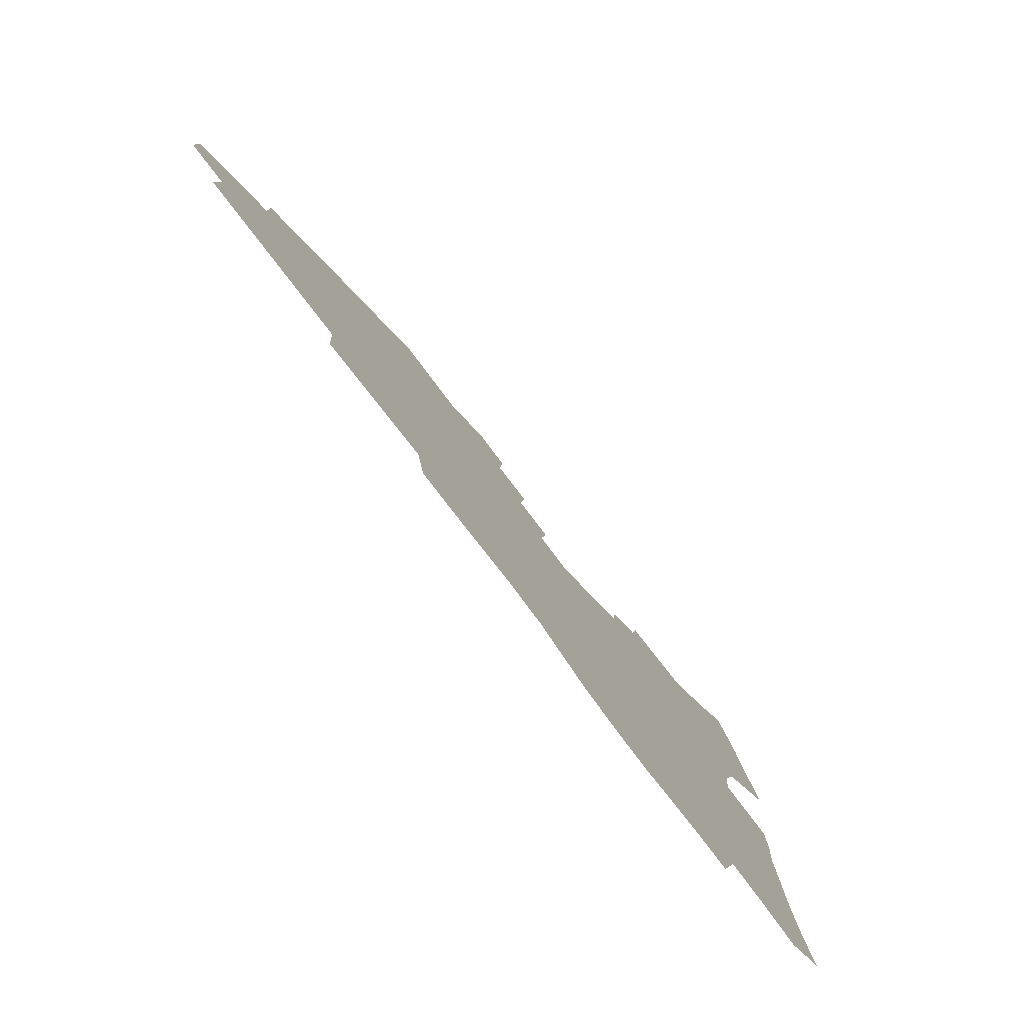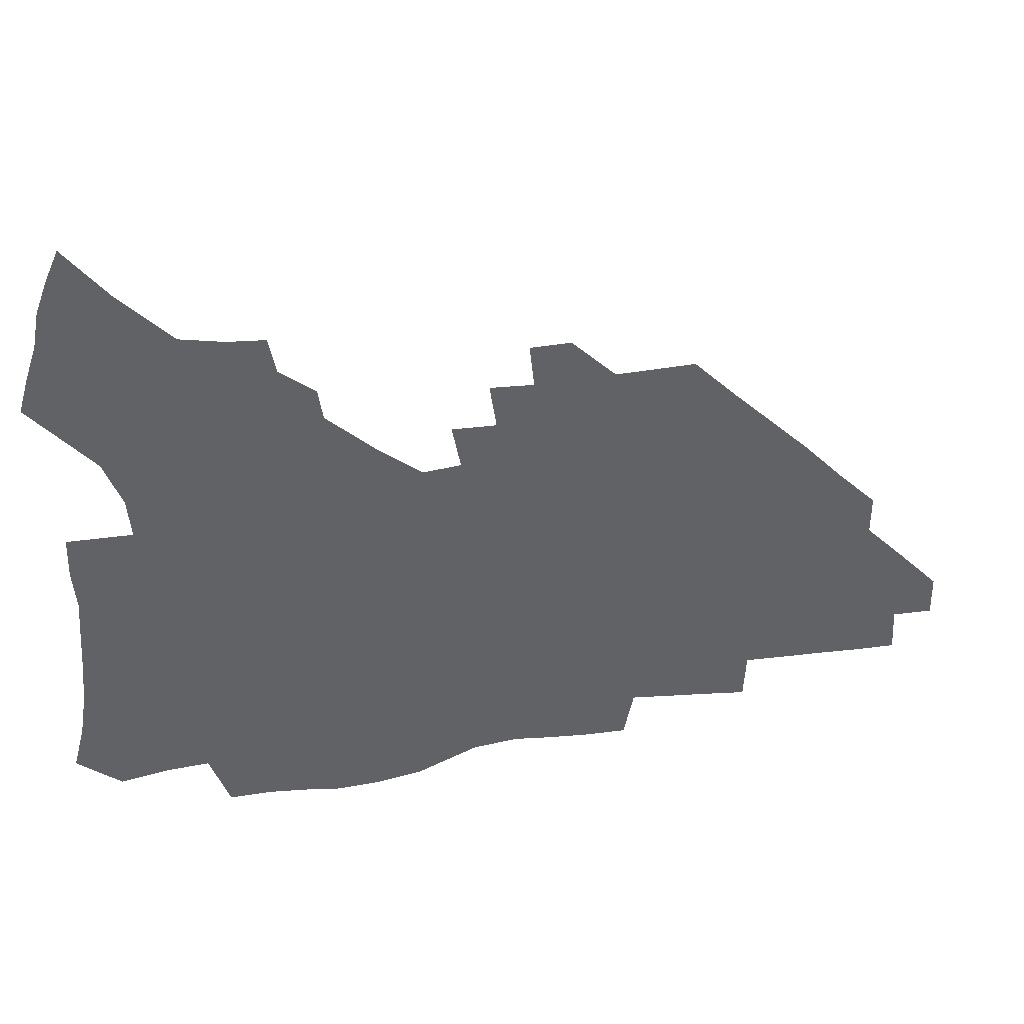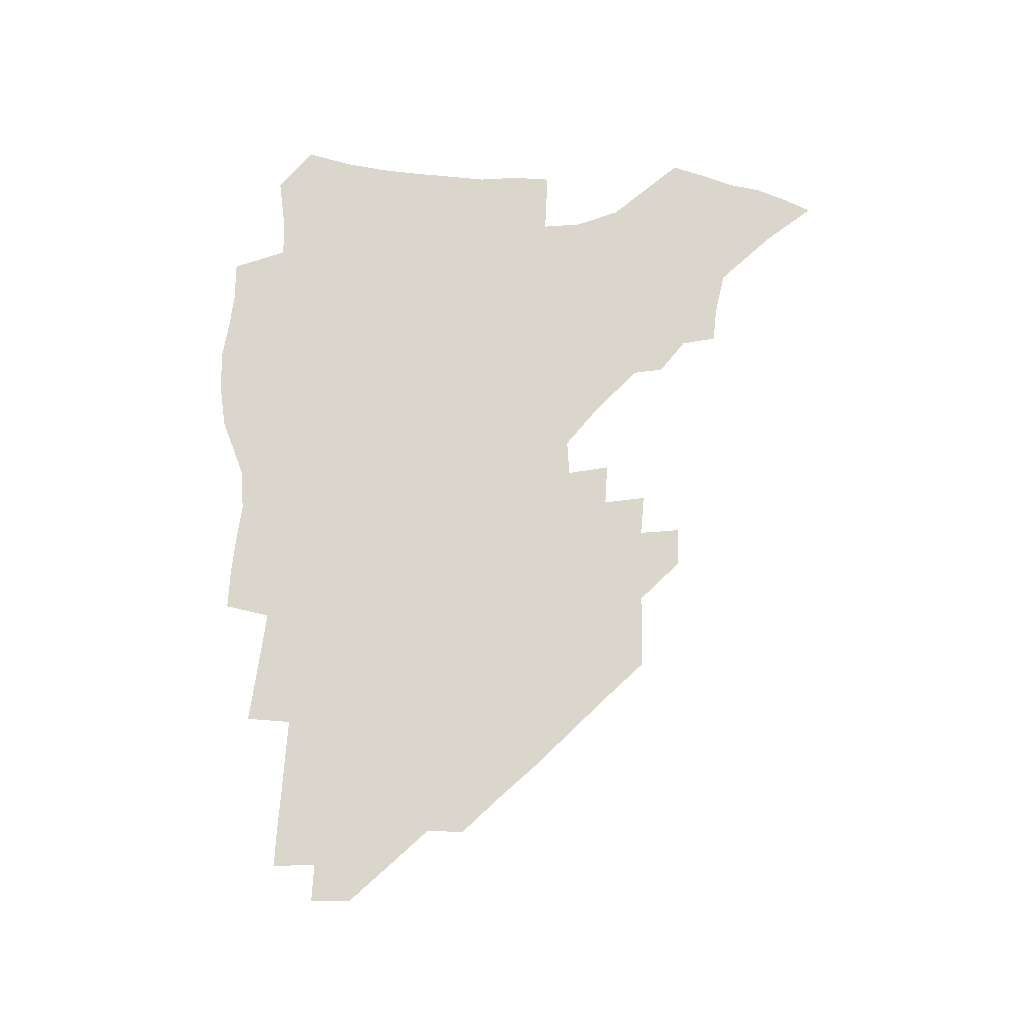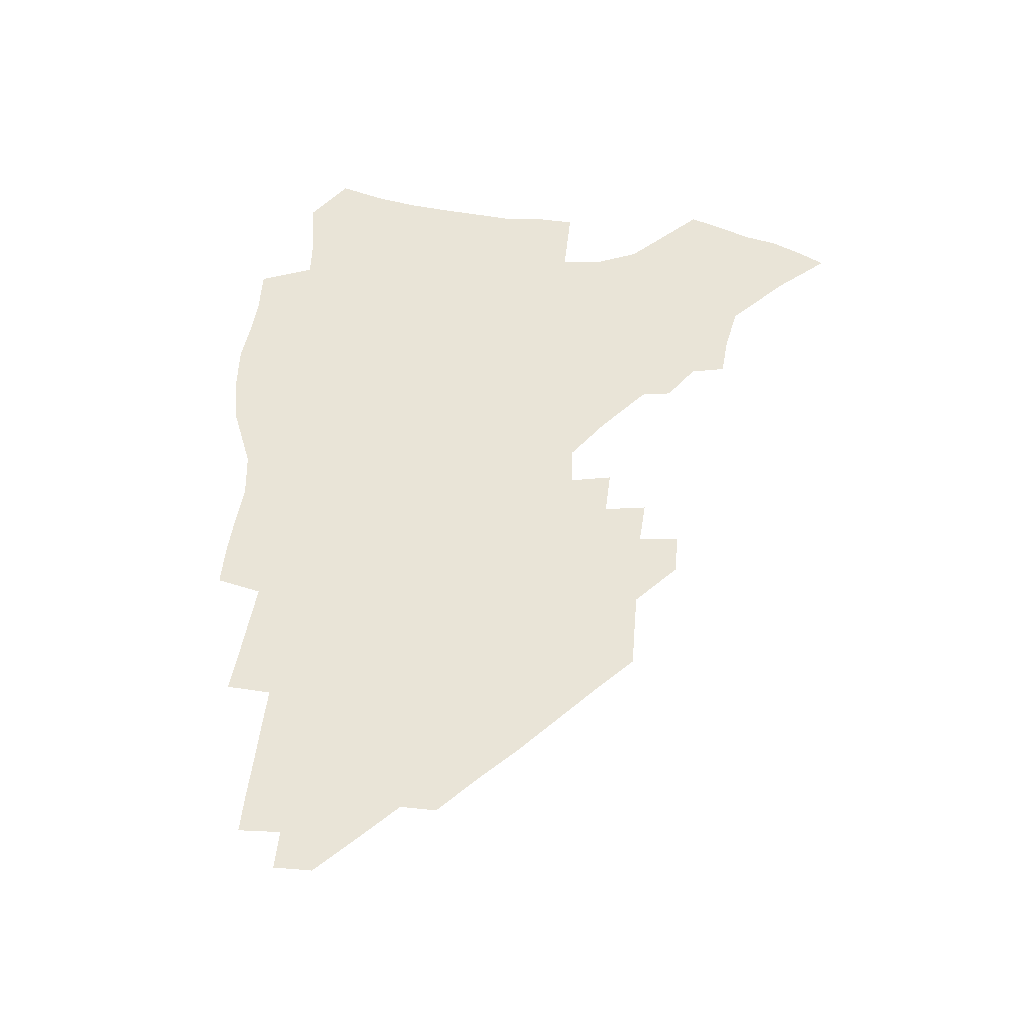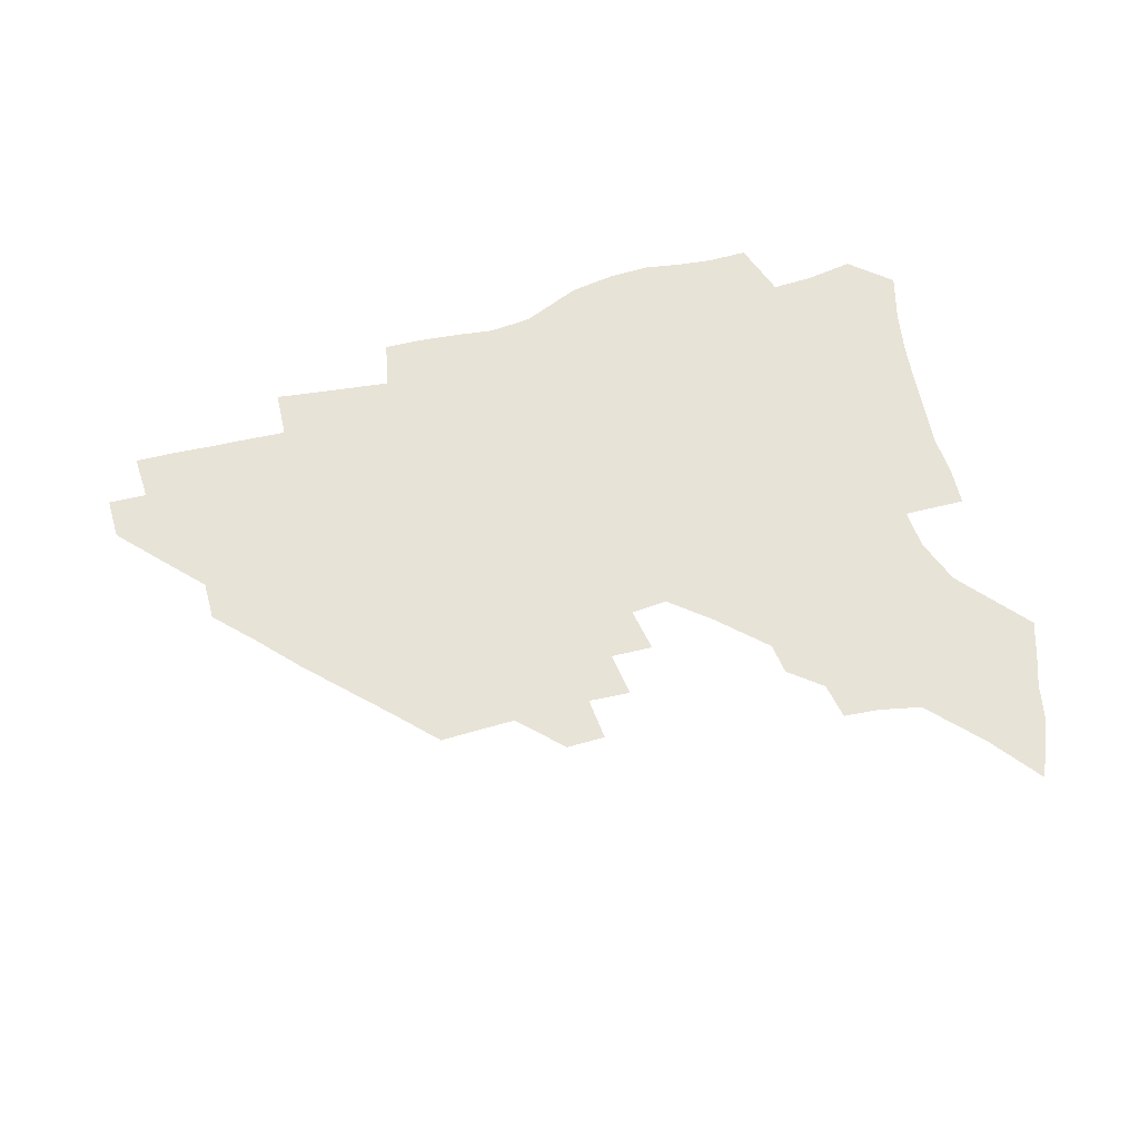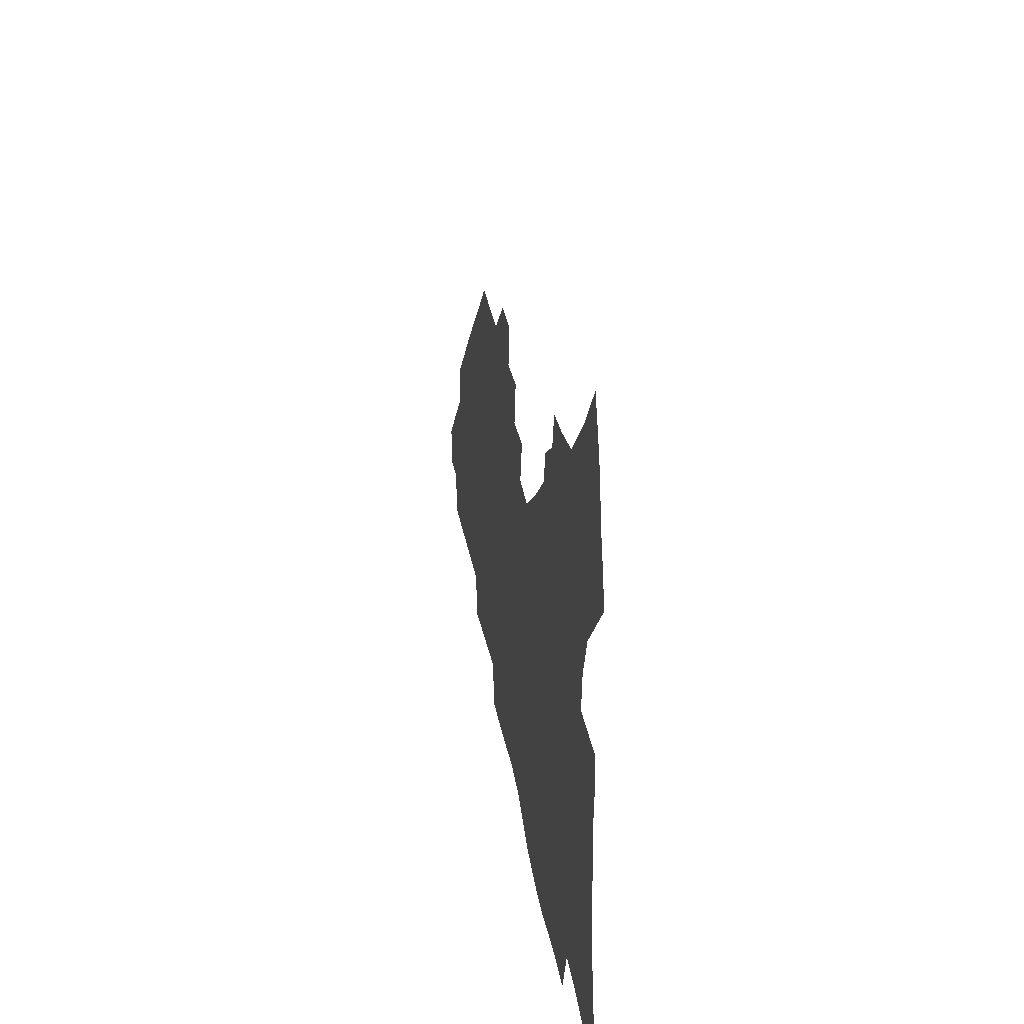
<metadata>
{"format":"obj","ext":"obj","renderer":"f3d","projection":"perspective","resolution":1024,"background":"white","views":[{"elev":-78.7,"azim":127.0,"up":"+Y"},{"elev":39.8,"azim":-11.1,"up":"+Y"},{"elev":73.9,"azim":91.6,"up":"+Z"},{"elev":61.2,"azim":95.7,"up":"+Z"},{"elev":61.9,"azim":164.6,"up":"+Z"},{"elev":32.2,"azim":-99.1,"up":"+Y"}]}
</metadata>
<code>
v 257 190.1 0
v 261.5 207.4 0
v 264 223.4 0
v 265.5 239 0
v 266.5 254.5 0
v 267.6 270 0
v 266.3 285.3 0
v 266.8 300.5 0
v 273.2 176.7 0
v 278.4 194.6 0
v 281.6 210.7 0
v 284.4 226.2 0
v 285.7 241 0
v 286.7 255.8 0
v 289.5 270.9 0
v 290.5 285.4 0
v 290.6 300 0
v 289.1 315.2 0
v 282.5 332.5 0
v 259 359.6 0
v 262.8 372.7 0
v 267.1 385.3 0
v 269.5 398.4 0
v 274 410.3 0
v 279 421.6 0
v 291.3 179.4 0
v 295.7 196.5 0
v 299.7 212.8 0
v 301.9 227.5 0
v 302.9 241.8 0
v 304.6 256.4 0
v 308.1 271.1 0
v 308.8 285 0
v 308.1 298.9 0
v 308.1 312.7 0
v 308.5 326.1 0
v 304.3 341.6 0
v 296.6 359.6 0
v 290.1 377.2 0
v 292.4 389.7 0
v 294.2 402.3 0
v 306.9 180.2 0
v 311.6 197.3 0
v 314.6 212.7 0
v 316.7 227.4 0
v 318.6 242 0
v 320.5 256.3 0
v 323.7 271 0
v 324.7 284.7 0
v 324.4 298.3 0
v 324.7 311.5 0
v 324.1 324.8 0
v 321.3 339.2 0
v 319.6 353 0
v 316.6 367.5 0
v 313.7 382 0
v 314.4 159.2 0
v 323 181.5 0
v 327 197.7 0
v 329.5 212.7 0
v 331 227 0
v 333.5 241.8 0
v 335.5 256.1 0
v 339.4 271.1 0
v 340.5 284.6 0
v 340.2 297.9 0
v 339.3 311.3 0
v 337.9 324.7 0
v 335.5 338.9 0
v 335.3 351.2 0
v 333.6 364 0
v 329.9 378.7 0
v 329.6 159.3 0
v 337.3 180.4 0
v 342.3 197.8 0
v 344.7 212.7 0
v 347.1 227.6 0
v 348.7 241.8 0
v 351.7 256.6 0
v 354.8 271.2 0
v 356.1 284.6 0
v 355.4 297.7 0
v 353 311.7 0
v 351 325.6 0
v 348.9 339.5 0
v 347.6 351.9 0
v 346.3 364 0
v 343.6 377.6 0
v 343.7 157.7 0
v 352.8 180.6 0
v 358 198.1 0
v 361.2 213.6 0
v 363 228.2 0
v 365.8 243.1 0
v 367.6 257.2 0
v 369.8 271.3 0
v 370.4 284.6 0
v 370.2 297.5 0
v 368.2 311 0
v 365 325.7 0
v 361.1 342 0
v 359.3 353.8 0
v 357.5 155.5 0
v 369 181.6 0
v 374.5 199.2 0
v 378 214.9 0
v 379.4 229.2 0
v 382.5 244.3 0
v 383.9 258.2 0
v 384.5 271.7 0
v 384.5 284.8 0
v 383.9 297.8 0
v 382 311.2 0
v 379.4 325 0
v 373.1 156.1 0
v 385.3 182.7 0
v 391.7 201.2 0
v 394 216 0
v 396 230.5 0
v 397.4 244.6 0
v 397.8 258.2 0
v 398.1 271.8 0
v 398.1 285.2 0
v 397 298.7 0
v 395.2 312.3 0
v 390.3 158.8 0
v 402.8 185.3 0
v 407.4 202.1 0
v 409.3 216.5 0
v 410.7 230.7 0
v 411.2 244.4 0
v 411.9 258.3 0
v 411.8 271.9 0
v 412.3 285.5 0
v 410.8 299.6 0
v 409.2 313.5 0
v 406.1 330.2 0
v 412.8 168.1 0
v 419.4 187.2 0
v 421.9 201.9 0
v 423.6 216.3 0
v 425.2 230.7 0
v 425.4 244.4 0
v 426.2 258.5 0
v 426.1 272.3 0
v 425.7 286.3 0
v 424.9 300.4 0
v 423.5 314.9 0
v 422.3 329.7 0
v 419.8 346.6 0
v 429.3 169.7 0
v 434.1 187.1 0
v 436.3 201.6 0
v 437.9 216 0
v 439.1 230.2 0
v 439.8 244.4 0
v 440.2 258.4 0
v 440.1 272.4 0
v 439.9 286.5 0
v 439.6 300.5 0
v 438.5 315.1 0
v 437.1 330.4 0
v 435.9 345.6 0
v 434.2 361.8 0
v 443.9 167.8 0
v 448.4 186 0
v 450.6 200.8 0
v 452.6 215.8 0
v 453.3 229.9 0
v 453.8 244 0
v 454.1 258.2 0
v 454.4 272.4 0
v 453.9 286.7 0
v 453.7 300.9 0
v 452.9 315.6 0
v 451.9 330.4 0
v 450.8 345.6 0
v 449.1 362 0
v 458.8 166.5 0
v 462.8 184.5 0
v 465.1 200.1 0
v 466.7 215 0
v 467.6 229.4 0
v 468.1 243.7 0
v 468.4 258 0
v 468.9 272.3 0
v 468.6 286.6 0
v 468.1 301.3 0
v 467.4 315.8 0
v 466.7 330.4 0
v 465.4 346 0
v 474 166 0
v 477.7 183.8 0
v 479.6 199.3 0
v 480.9 214 0
v 481.9 228.9 0
v 482.6 243.5 0
v 482.7 257.9 0
v 482.9 272.3 0
v 482.9 286.6 0
v 482.3 301.9 0
v 481.8 316.2 0
v 481.1 330.8 0
v 480 346.2 0
v 492.6 182 0
v 494.3 198.5 0
v 495.4 213.3 0
v 496.4 228.6 0
v 497.1 243.3 0
v 497.2 257.7 0
v 497.3 272.2 0
v 497.1 286.6 0
v 496.5 301.9 0
v 496.1 316.3 0
v 495.6 330.9 0
v 494.6 346.5 0
v 507.8 180.2 0
v 509 197.3 0
v 510 212.9 0
v 510.8 228.2 0
v 511.2 243 0
v 511.5 257.5 0
v 511.7 272 0
v 511.4 286.6 0
v 510.9 301.6 0
v 510.5 316.3 0
v 509.9 330.9 0
v 523.1 178.3 0
v 523.9 195.9 0
v 524.7 211.9 0
v 525.2 227.6 0
v 525.5 242.6 0
v 525.7 257.3 0
v 525.7 271.9 0
v 525.6 286.5 0
v 525.3 301.3 0
v 524.8 316.3 0
v 539.1 195.1 0
v 539.4 211.6 0
v 539.6 227.4 0
v 539.8 242.3 0
v 540 257 0
v 539.8 271.8 0
v 539.7 286.4 0
v 539.6 301.7 0
v 554.4 194.5 0
v 554 211.4 0
v 554.1 226.9 0
v 554.4 241.9 0
v 554.2 257 0
v 554.1 271.8 0
v 553.9 286.5 0
v 569.7 193.6 0
v 569.1 210.5 0
v 568.8 226.4 0
v 568.8 241.7 0
v 568.5 256.9 0
v 568.5 271.7 0
v 584.8 193.1 0
v 583.9 210.2 0
v 583.8 225.7 0
v 583.1 241.7 0
v 598.8 209.7 0
v 598.5 225.3 0
f 9 10 1
f 1 10 2
f 10 11 2
f 2 11 3
f 11 12 3
f 3 12 4
f 12 13 4
f 4 13 5
f 13 14 5
f 5 14 6
f 14 15 6
f 6 15 7
f 15 16 7
f 7 16 8
f 16 17 8
f 9 26 10
f 26 27 10
f 10 27 11
f 27 28 11
f 11 28 12
f 28 29 12
f 12 29 13
f 29 30 13
f 13 30 14
f 30 31 14
f 14 31 15
f 31 32 15
f 15 32 16
f 32 33 16
f 16 33 17
f 33 34 17
f 17 34 18
f 34 35 18
f 18 35 19
f 35 36 19
f 19 36 20
f 36 37 20
f 20 37 21
f 37 38 21
f 21 38 22
f 38 39 22
f 22 39 23
f 39 40 23
f 23 40 24
f 40 41 24
f 24 41 25
f 26 42 27
f 42 43 27
f 27 43 28
f 43 44 28
f 28 44 29
f 44 45 29
f 29 45 30
f 45 46 30
f 30 46 31
f 46 47 31
f 31 47 32
f 47 48 32
f 32 48 33
f 48 49 33
f 33 49 34
f 49 50 34
f 34 50 35
f 50 51 35
f 35 51 36
f 51 52 36
f 36 52 37
f 52 53 37
f 37 53 38
f 53 54 38
f 38 54 39
f 54 55 39
f 39 55 40
f 55 56 40
f 40 56 41
f 57 58 42
f 42 58 43
f 58 59 43
f 43 59 44
f 59 60 44
f 44 60 45
f 60 61 45
f 45 61 46
f 61 62 46
f 46 62 47
f 62 63 47
f 47 63 48
f 63 64 48
f 48 64 49
f 64 65 49
f 49 65 50
f 65 66 50
f 50 66 51
f 66 67 51
f 51 67 52
f 67 68 52
f 52 68 53
f 68 69 53
f 53 69 54
f 69 70 54
f 54 70 55
f 70 71 55
f 55 71 56
f 71 72 56
f 57 73 58
f 73 74 58
f 58 74 59
f 74 75 59
f 59 75 60
f 75 76 60
f 60 76 61
f 76 77 61
f 61 77 62
f 77 78 62
f 62 78 63
f 78 79 63
f 63 79 64
f 79 80 64
f 64 80 65
f 80 81 65
f 65 81 66
f 81 82 66
f 66 82 67
f 82 83 67
f 67 83 68
f 83 84 68
f 68 84 69
f 84 85 69
f 69 85 70
f 85 86 70
f 70 86 71
f 86 87 71
f 71 87 72
f 87 88 72
f 73 89 74
f 89 90 74
f 74 90 75
f 90 91 75
f 75 91 76
f 91 92 76
f 76 92 77
f 92 93 77
f 77 93 78
f 93 94 78
f 78 94 79
f 94 95 79
f 79 95 80
f 95 96 80
f 80 96 81
f 96 97 81
f 81 97 82
f 97 98 82
f 82 98 83
f 98 99 83
f 83 99 84
f 99 100 84
f 84 100 85
f 100 101 85
f 85 101 86
f 101 102 86
f 86 102 87
f 89 103 90
f 103 104 90
f 90 104 91
f 104 105 91
f 91 105 92
f 105 106 92
f 92 106 93
f 106 107 93
f 93 107 94
f 107 108 94
f 94 108 95
f 108 109 95
f 95 109 96
f 109 110 96
f 96 110 97
f 110 111 97
f 97 111 98
f 111 112 98
f 98 112 99
f 112 113 99
f 99 113 100
f 113 114 100
f 100 114 101
f 103 115 104
f 115 116 104
f 104 116 105
f 116 117 105
f 105 117 106
f 117 118 106
f 106 118 107
f 118 119 107
f 107 119 108
f 119 120 108
f 108 120 109
f 120 121 109
f 109 121 110
f 121 122 110
f 110 122 111
f 122 123 111
f 111 123 112
f 123 124 112
f 112 124 113
f 124 125 113
f 113 125 114
f 115 126 116
f 126 127 116
f 116 127 117
f 127 128 117
f 117 128 118
f 128 129 118
f 118 129 119
f 129 130 119
f 119 130 120
f 130 131 120
f 120 131 121
f 131 132 121
f 121 132 122
f 132 133 122
f 122 133 123
f 133 134 123
f 123 134 124
f 134 135 124
f 124 135 125
f 135 136 125
f 126 138 127
f 138 139 127
f 127 139 128
f 139 140 128
f 128 140 129
f 140 141 129
f 129 141 130
f 141 142 130
f 130 142 131
f 142 143 131
f 131 143 132
f 143 144 132
f 132 144 133
f 144 145 133
f 133 145 134
f 145 146 134
f 134 146 135
f 146 147 135
f 135 147 136
f 147 148 136
f 136 148 137
f 148 149 137
f 138 151 139
f 151 152 139
f 139 152 140
f 152 153 140
f 140 153 141
f 153 154 141
f 141 154 142
f 154 155 142
f 142 155 143
f 155 156 143
f 143 156 144
f 156 157 144
f 144 157 145
f 157 158 145
f 145 158 146
f 158 159 146
f 146 159 147
f 159 160 147
f 147 160 148
f 160 161 148
f 148 161 149
f 161 162 149
f 149 162 150
f 162 163 150
f 151 165 152
f 165 166 152
f 152 166 153
f 166 167 153
f 153 167 154
f 167 168 154
f 154 168 155
f 168 169 155
f 155 169 156
f 169 170 156
f 156 170 157
f 170 171 157
f 157 171 158
f 171 172 158
f 158 172 159
f 172 173 159
f 159 173 160
f 173 174 160
f 160 174 161
f 174 175 161
f 161 175 162
f 175 176 162
f 162 176 163
f 176 177 163
f 163 177 164
f 177 178 164
f 165 179 166
f 179 180 166
f 166 180 167
f 180 181 167
f 167 181 168
f 181 182 168
f 168 182 169
f 182 183 169
f 169 183 170
f 183 184 170
f 170 184 171
f 184 185 171
f 171 185 172
f 185 186 172
f 172 186 173
f 186 187 173
f 173 187 174
f 187 188 174
f 174 188 175
f 188 189 175
f 175 189 176
f 189 190 176
f 176 190 177
f 190 191 177
f 177 191 178
f 179 192 180
f 192 193 180
f 180 193 181
f 193 194 181
f 181 194 182
f 194 195 182
f 182 195 183
f 195 196 183
f 183 196 184
f 196 197 184
f 184 197 185
f 197 198 185
f 185 198 186
f 198 199 186
f 186 199 187
f 199 200 187
f 187 200 188
f 200 201 188
f 188 201 189
f 201 202 189
f 189 202 190
f 202 203 190
f 190 203 191
f 203 204 191
f 193 205 194
f 205 206 194
f 194 206 195
f 206 207 195
f 195 207 196
f 207 208 196
f 196 208 197
f 208 209 197
f 197 209 198
f 209 210 198
f 198 210 199
f 210 211 199
f 199 211 200
f 211 212 200
f 200 212 201
f 212 213 201
f 201 213 202
f 213 214 202
f 202 214 203
f 214 215 203
f 203 215 204
f 215 216 204
f 205 217 206
f 217 218 206
f 206 218 207
f 218 219 207
f 207 219 208
f 219 220 208
f 208 220 209
f 220 221 209
f 209 221 210
f 221 222 210
f 210 222 211
f 222 223 211
f 211 223 212
f 223 224 212
f 212 224 213
f 224 225 213
f 213 225 214
f 225 226 214
f 214 226 215
f 226 227 215
f 215 227 216
f 217 228 218
f 228 229 218
f 218 229 219
f 229 230 219
f 219 230 220
f 230 231 220
f 220 231 221
f 231 232 221
f 221 232 222
f 232 233 222
f 222 233 223
f 233 234 223
f 223 234 224
f 234 235 224
f 224 235 225
f 235 236 225
f 225 236 226
f 236 237 226
f 226 237 227
f 229 238 230
f 238 239 230
f 230 239 231
f 239 240 231
f 231 240 232
f 240 241 232
f 232 241 233
f 241 242 233
f 233 242 234
f 242 243 234
f 234 243 235
f 243 244 235
f 235 244 236
f 244 245 236
f 236 245 237
f 238 246 239
f 246 247 239
f 239 247 240
f 247 248 240
f 240 248 241
f 248 249 241
f 241 249 242
f 249 250 242
f 242 250 243
f 250 251 243
f 243 251 244
f 251 252 244
f 244 252 245
f 246 253 247
f 253 254 247
f 247 254 248
f 254 255 248
f 248 255 249
f 255 256 249
f 249 256 250
f 256 257 250
f 250 257 251
f 257 258 251
f 251 258 252
f 253 259 254
f 259 260 254
f 254 260 255
f 260 261 255
f 255 261 256
f 261 262 256
f 256 262 257
f 260 263 261
f 263 264 261
f 261 264 262

</code>
